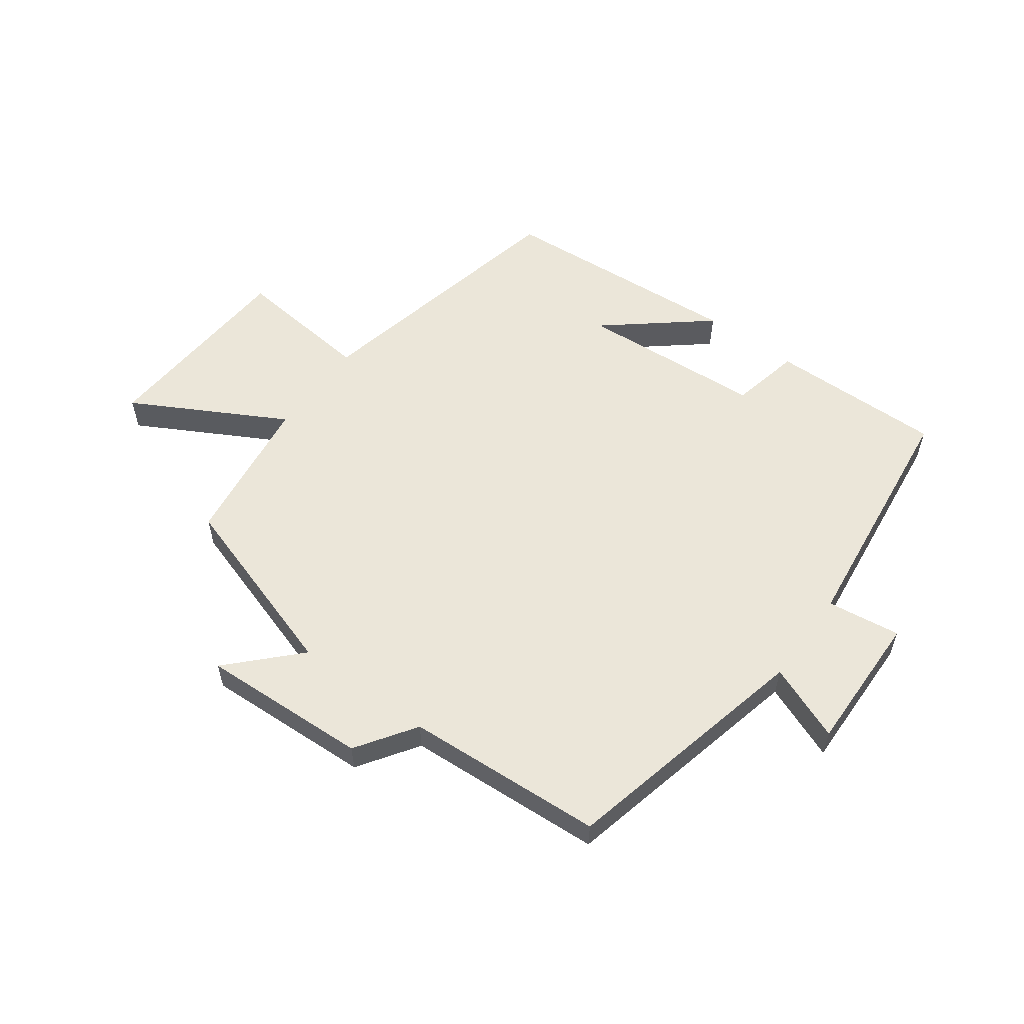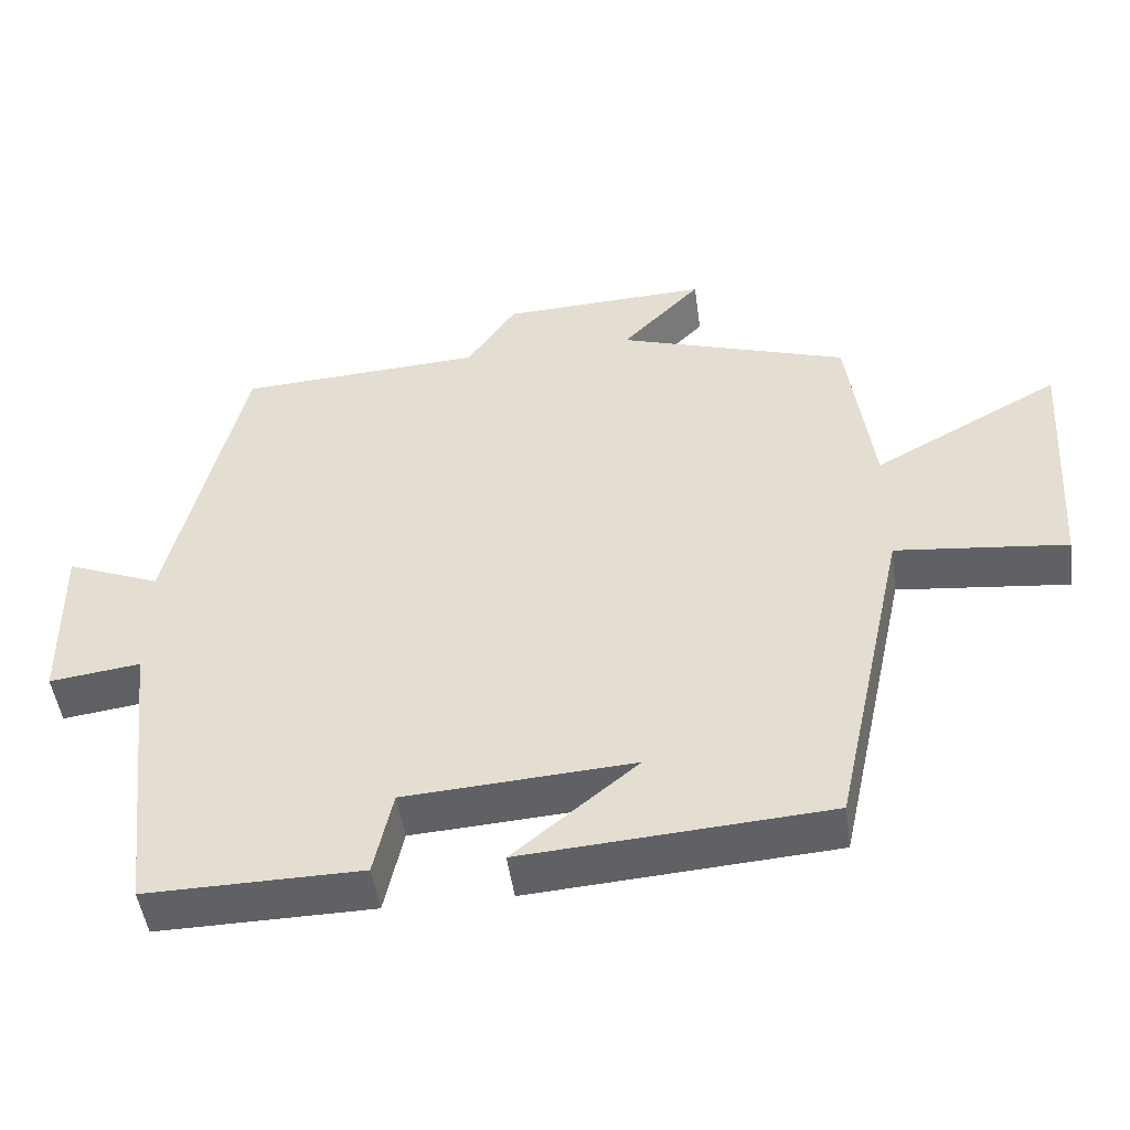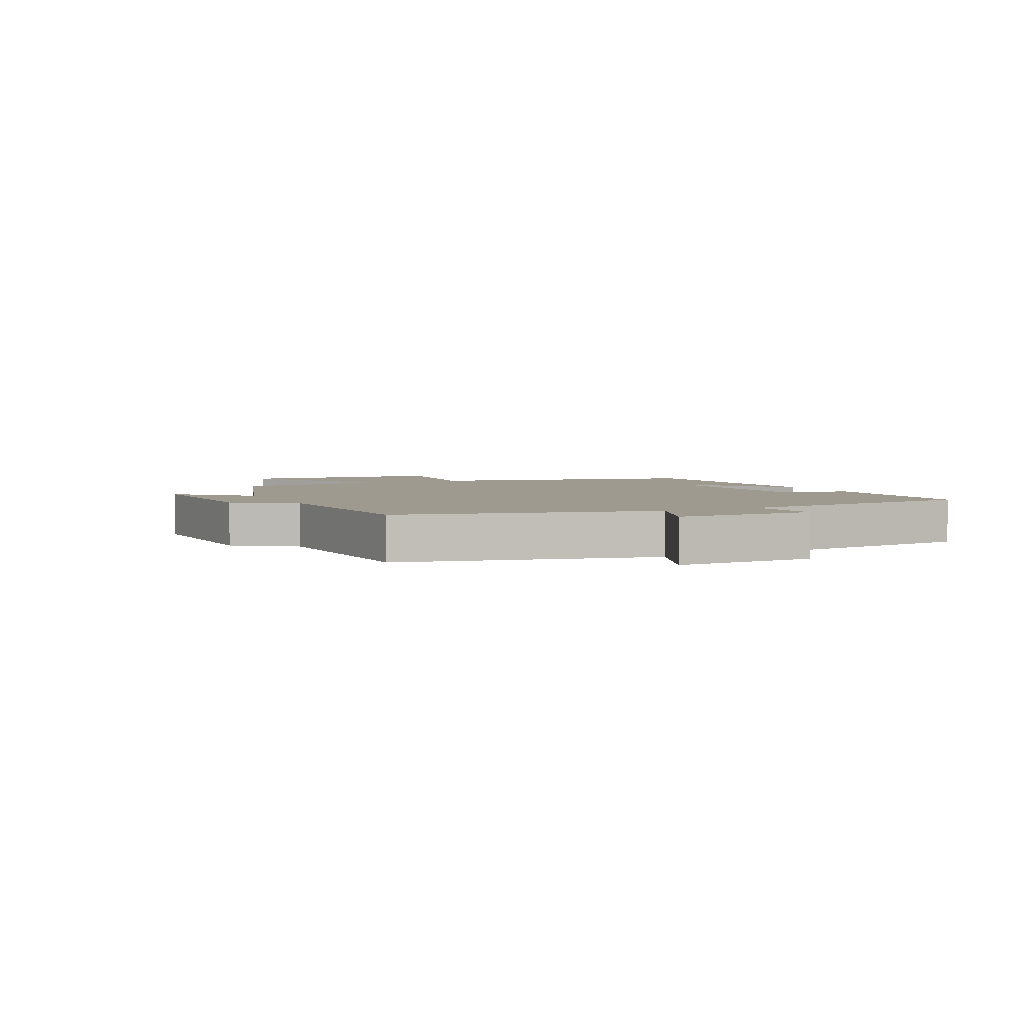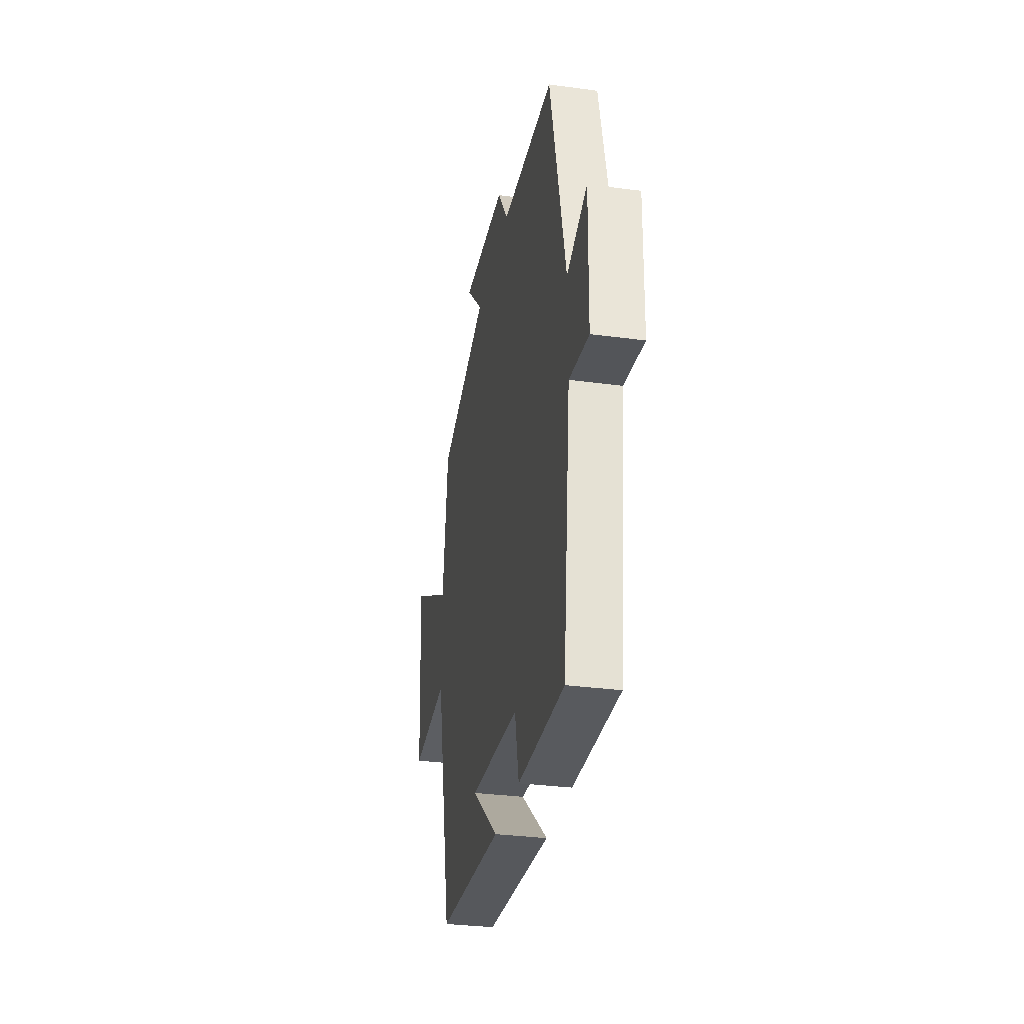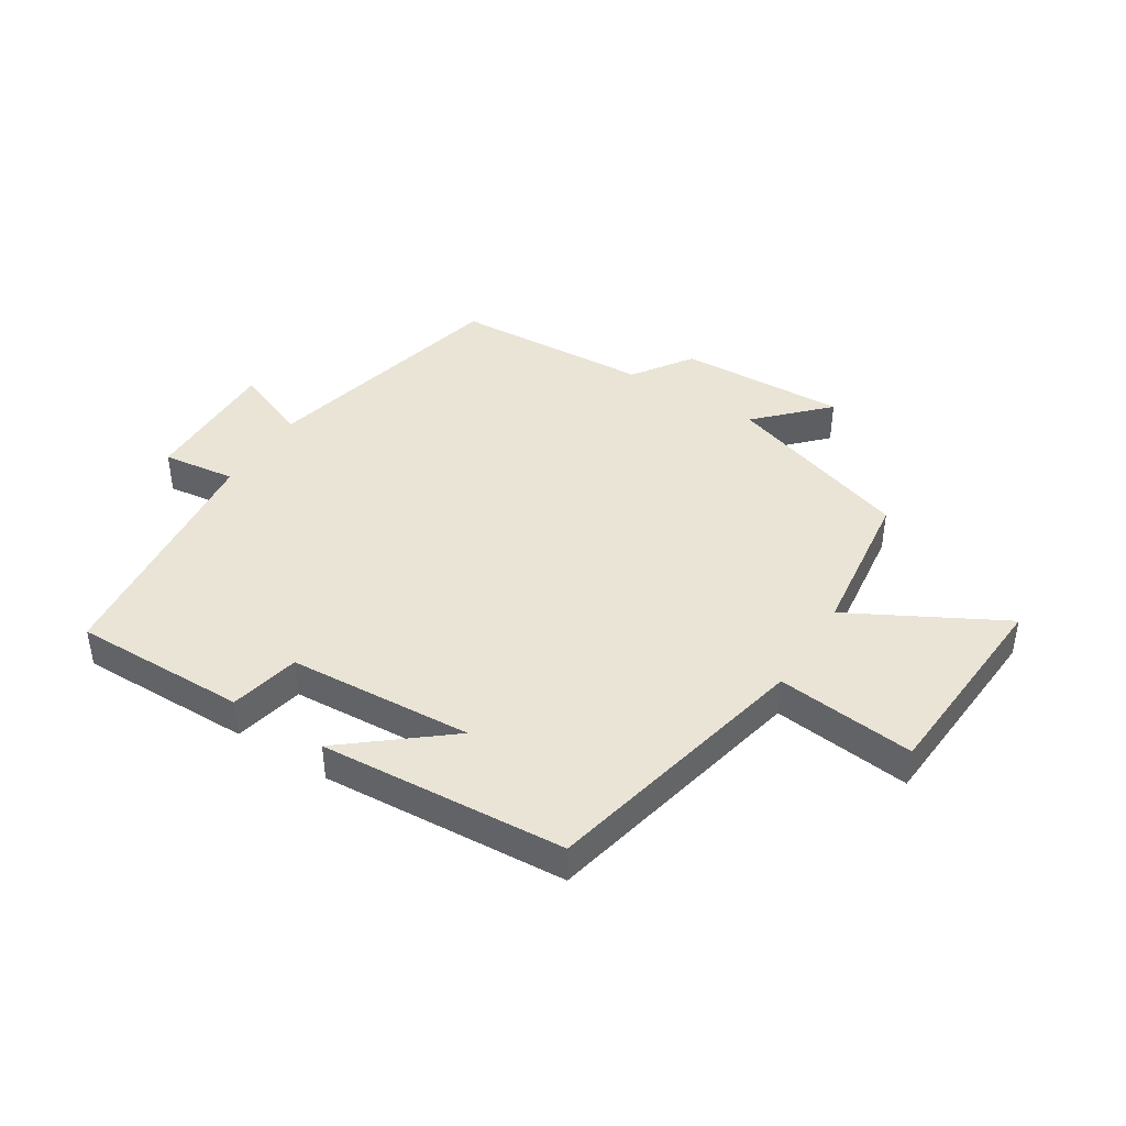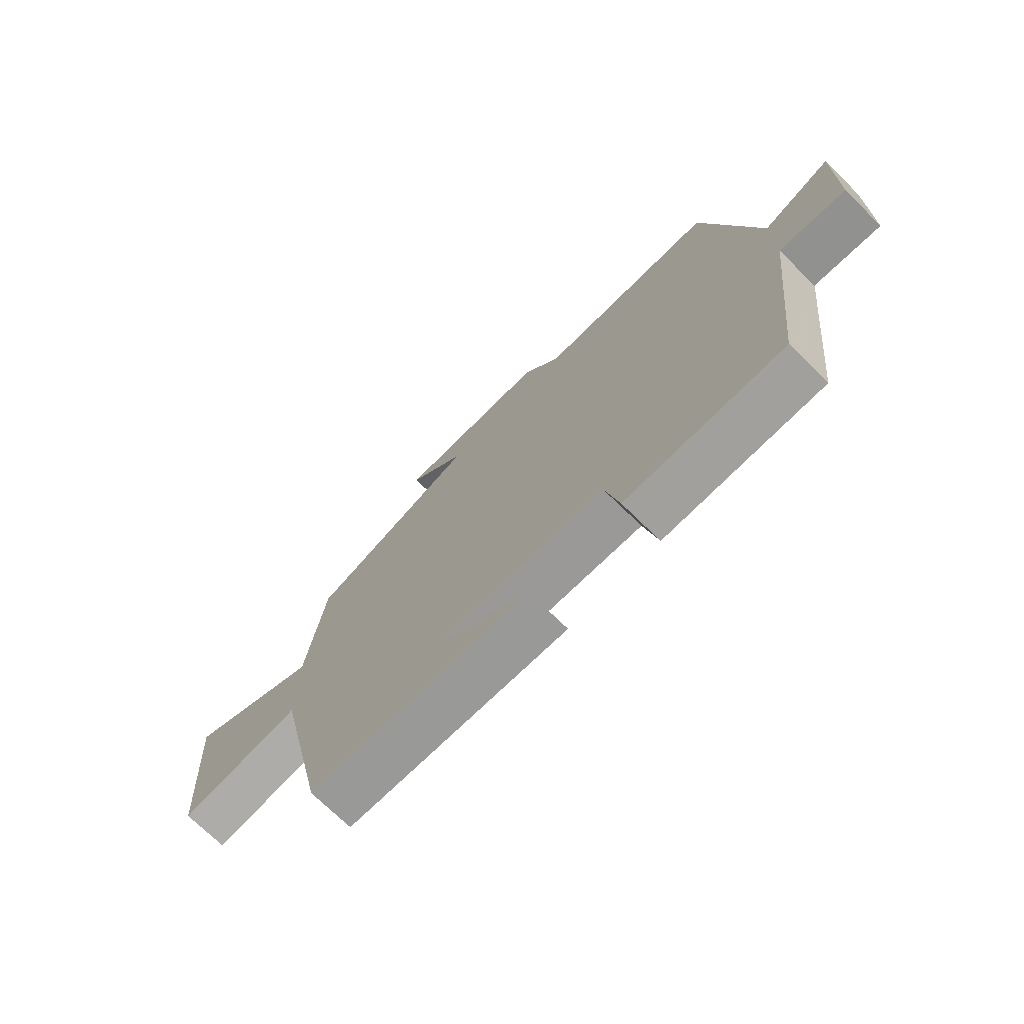
<metadata>
{"format":"obj","ext":"obj","renderer":"f3d","projection":"perspective","resolution":1024,"background":"white","views":[{"elev":56.7,"azim":36.1,"up":"+Y"},{"elev":-48.5,"azim":-172.2,"up":"+Z"},{"elev":3.7,"azim":64.3,"up":"+Y"},{"elev":-31.7,"azim":79.2,"up":"+Z"},{"elev":42.7,"azim":-147.6,"up":"+Y"},{"elev":-72.2,"azim":45.6,"up":"+Z"}]}
</metadata>
<code>
v 0.403 0.07 0.481
v 0.5 0.07 0.066
v 0.625 0.07 0.116
v 0.621 0.07 -0.114
v 0.5 0.07 -0.098
v 0.453 0.07 -0.504
v 0.167 0.07 -0.5
v 0.142 0.07 -0.385
v -0.162 0.07 -0.365
v 0.003 0.07 -0.5
v -0.402 0.07 -0.471
v -0.5 0.07 -0.025
v -0.728 0.07 -0.049
v -0.75 0.07 0.287
v -0.5 0.07 0.151
v -0.467 0.07 0.401
v -0.159 0.07 0.5
v -0.265 0.07 0.609
v 0.011 0.07 0.597
v 0.077 0.07 0.5
v 0.403 0 0.481
v 0.5 0 0.066
v 0.625 0 0.116
v 0.621 0 -0.114
v 0.5 0 -0.098
v 0.453 0 -0.504
v 0.167 0 -0.5
v 0.142 0 -0.385
v -0.162 0 -0.365
v 0.003 0 -0.5
v -0.402 0 -0.471
v -0.5 0 -0.025
v -0.728 0 -0.049
v -0.75 0 0.287
v -0.5 0 0.151
v -0.467 0 0.401
v -0.159 0 0.5
v -0.265 0 0.609
v 0.011 0 0.597
v 0.077 0 0.5
f 17 18 19 20
f 20 1 2
f 17 20 2
f 16 17 2
f 15 16 2
f 12 13 14 15
f 12 15 2
f 11 12 2
f 9 10 11
f 9 11 2 3
f 8 9 3
f 5 6 7 8
f 5 8 3
f 3 4 5
f 40 39 38 37
f 22 21 40
f 22 40 37
f 22 37 36
f 22 36 35
f 35 34 33 32
f 22 35 32
f 22 32 31
f 31 30 29
f 23 22 31 29
f 23 29 28
f 28 27 26 25
f 23 28 25
f 25 24 23
f 1 21 22 2
f 2 22 23 3
f 3 23 24 4
f 4 24 25 5
f 5 25 26 6
f 6 26 27 7
f 7 27 28 8
f 8 28 29 9
f 9 29 30 10
f 10 30 31 11
f 11 31 32 12
f 12 32 33 13
f 13 33 34 14
f 14 34 35 15
f 15 35 36 16
f 16 36 37 17
f 17 37 38 18
f 18 38 39 19
f 19 39 40 20
f 20 40 21 1

</code>
